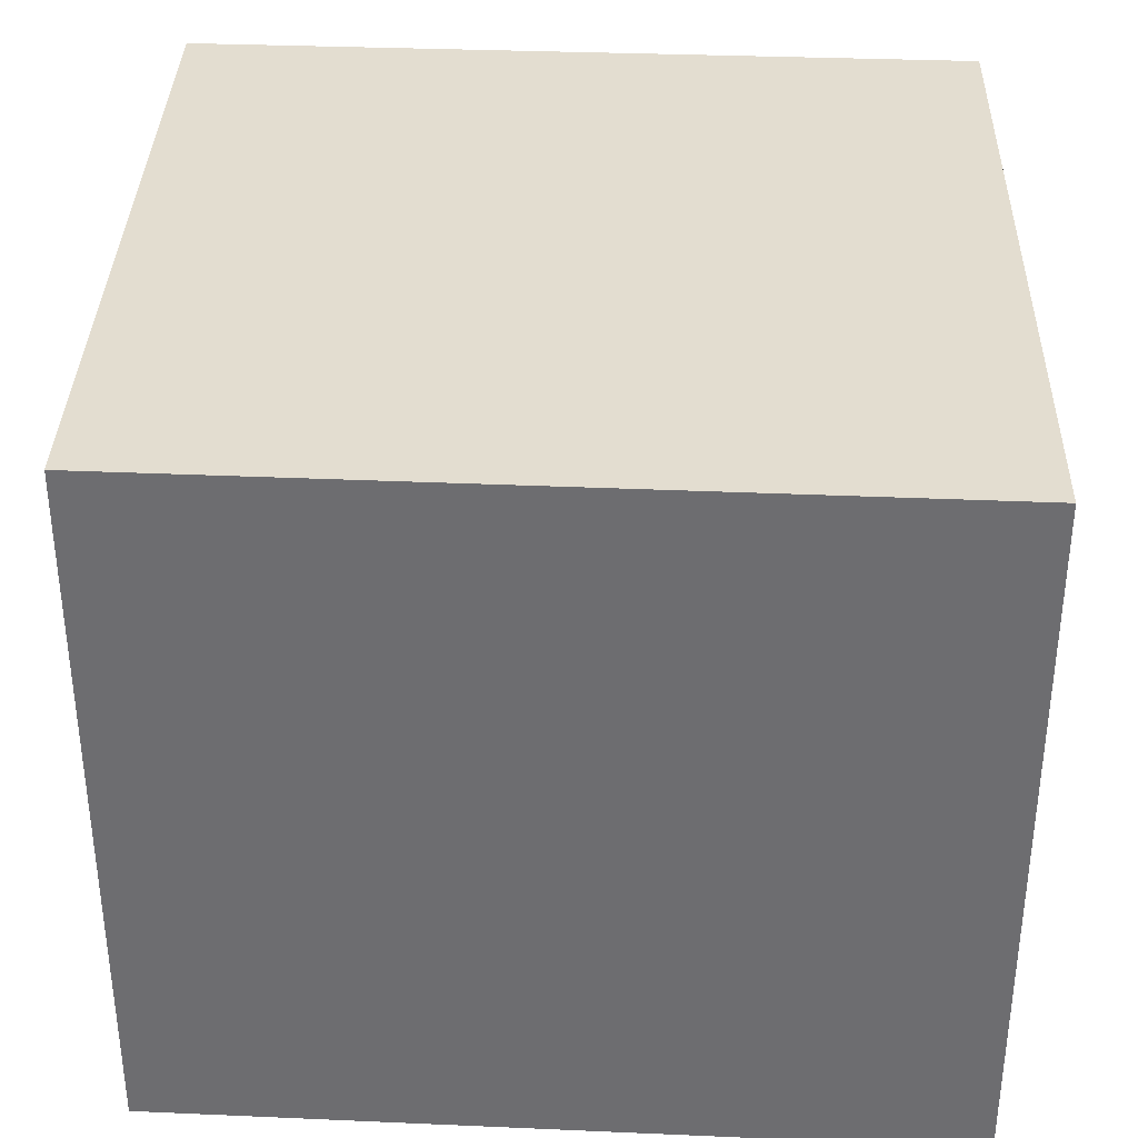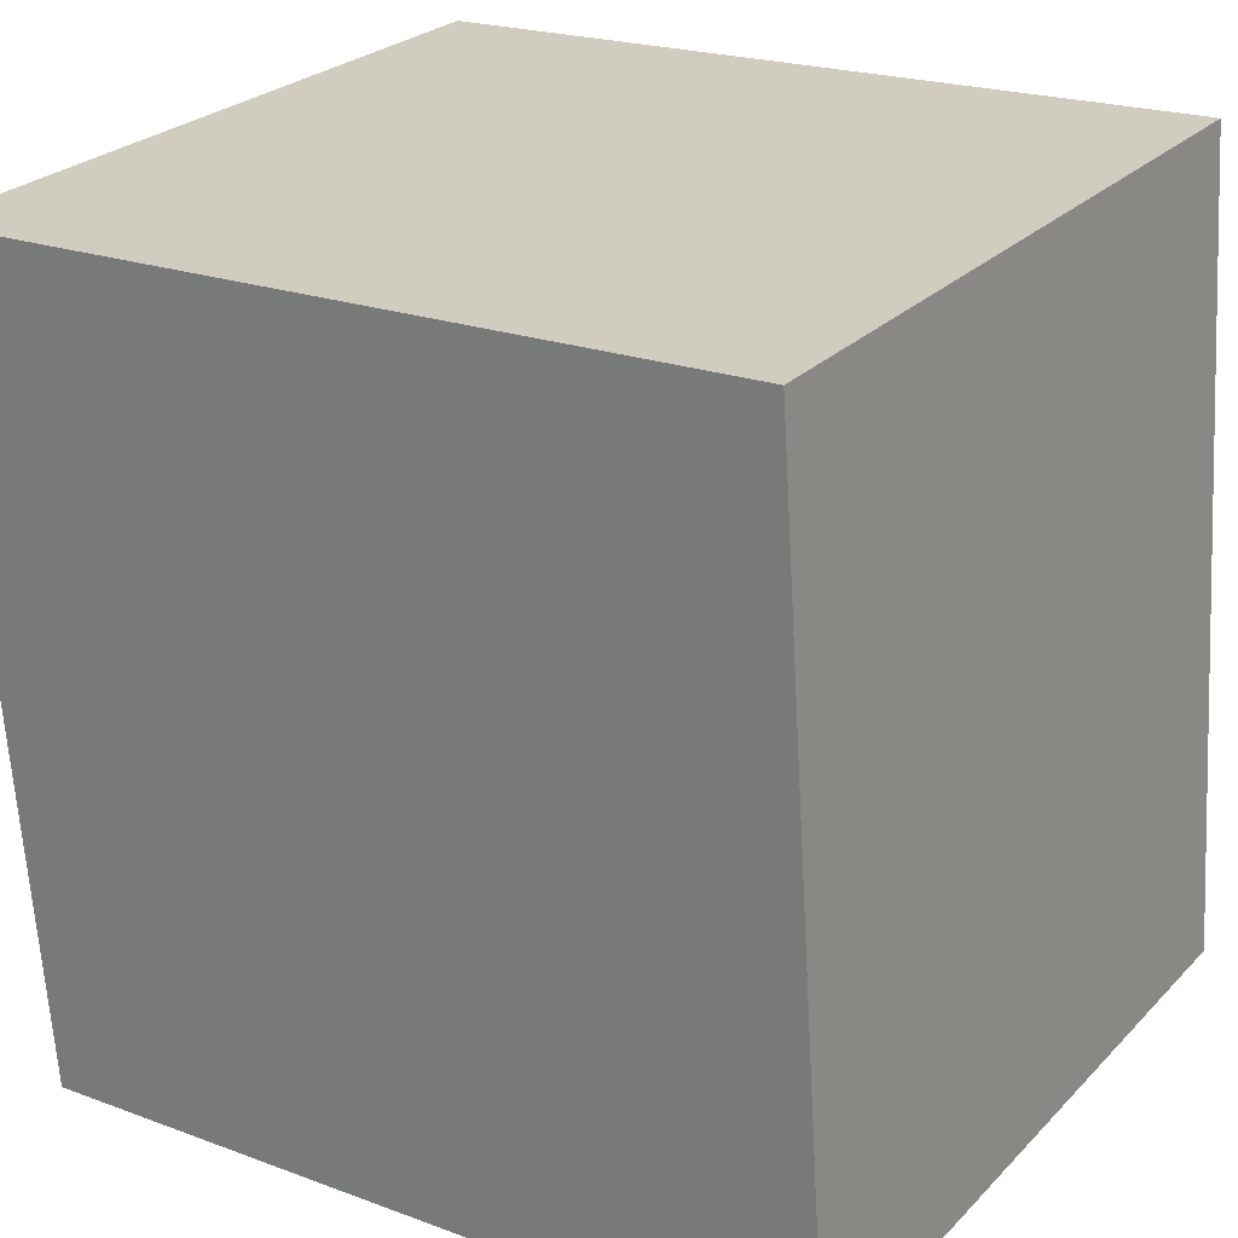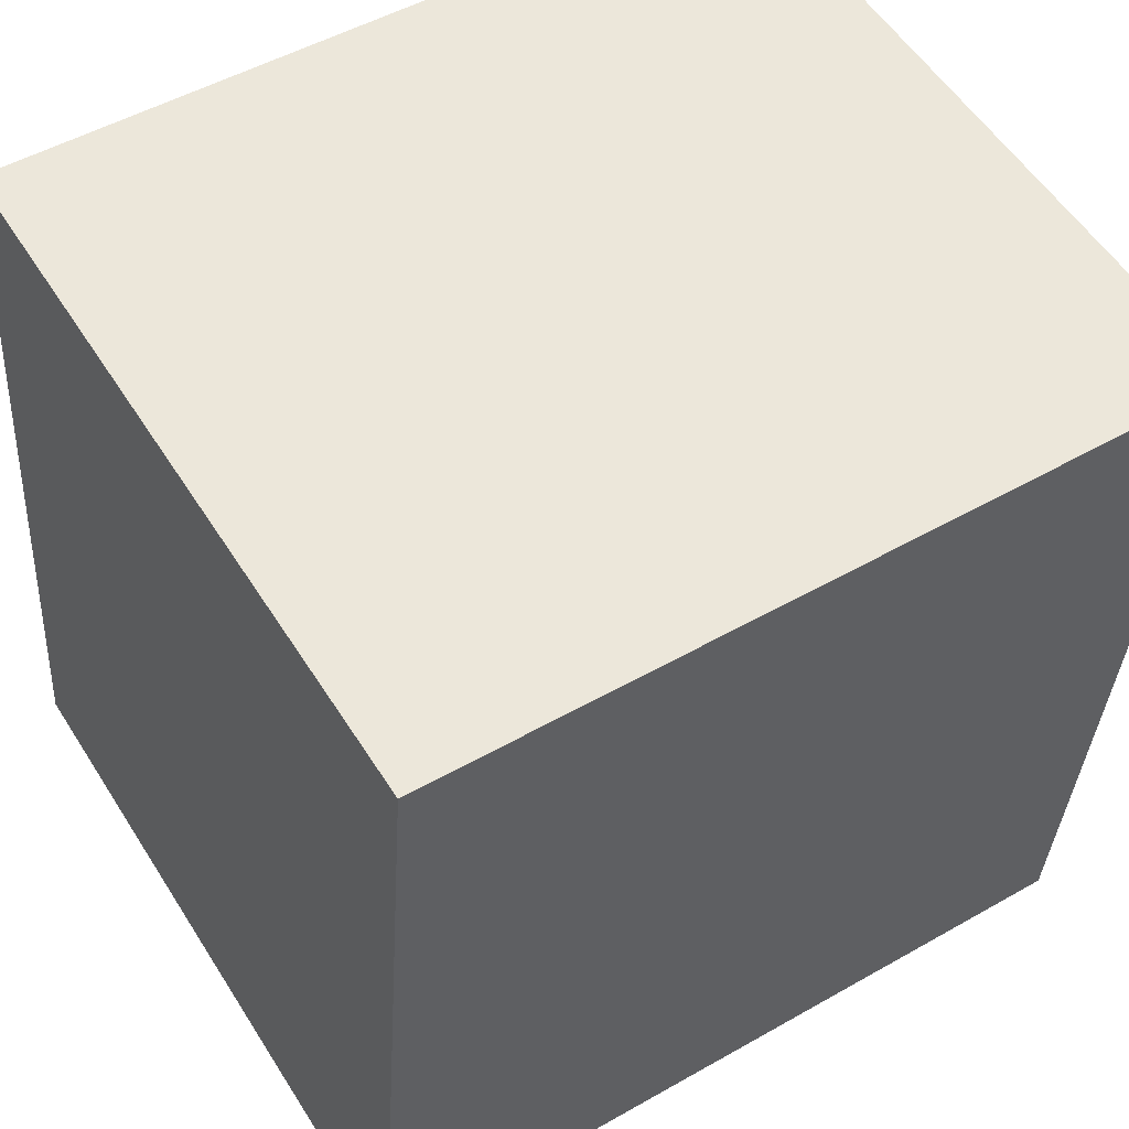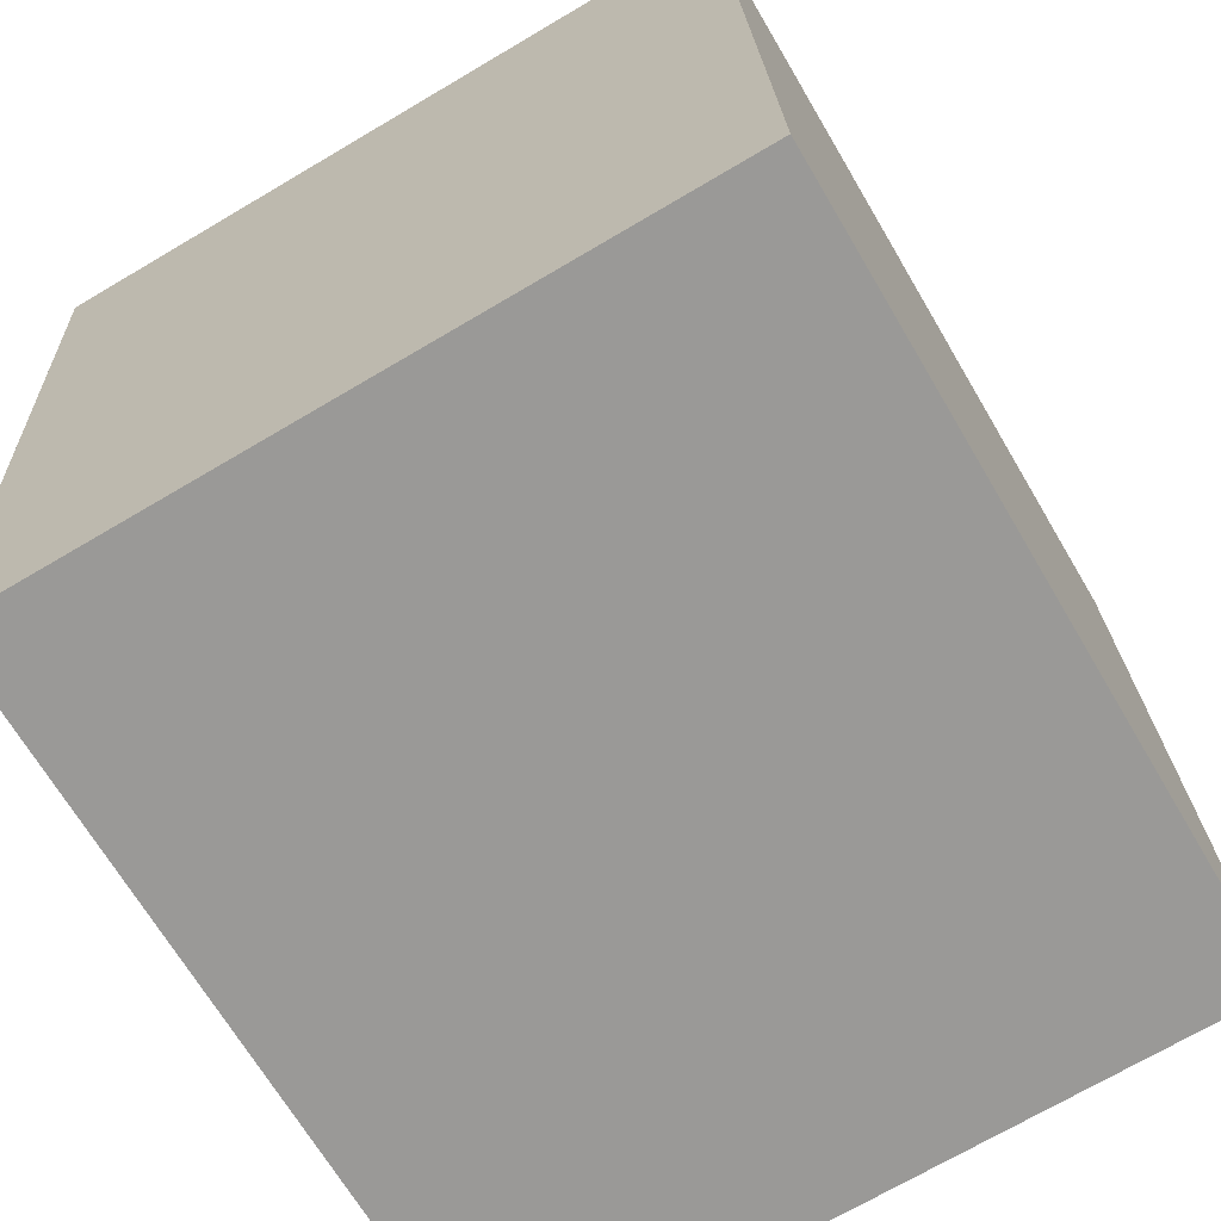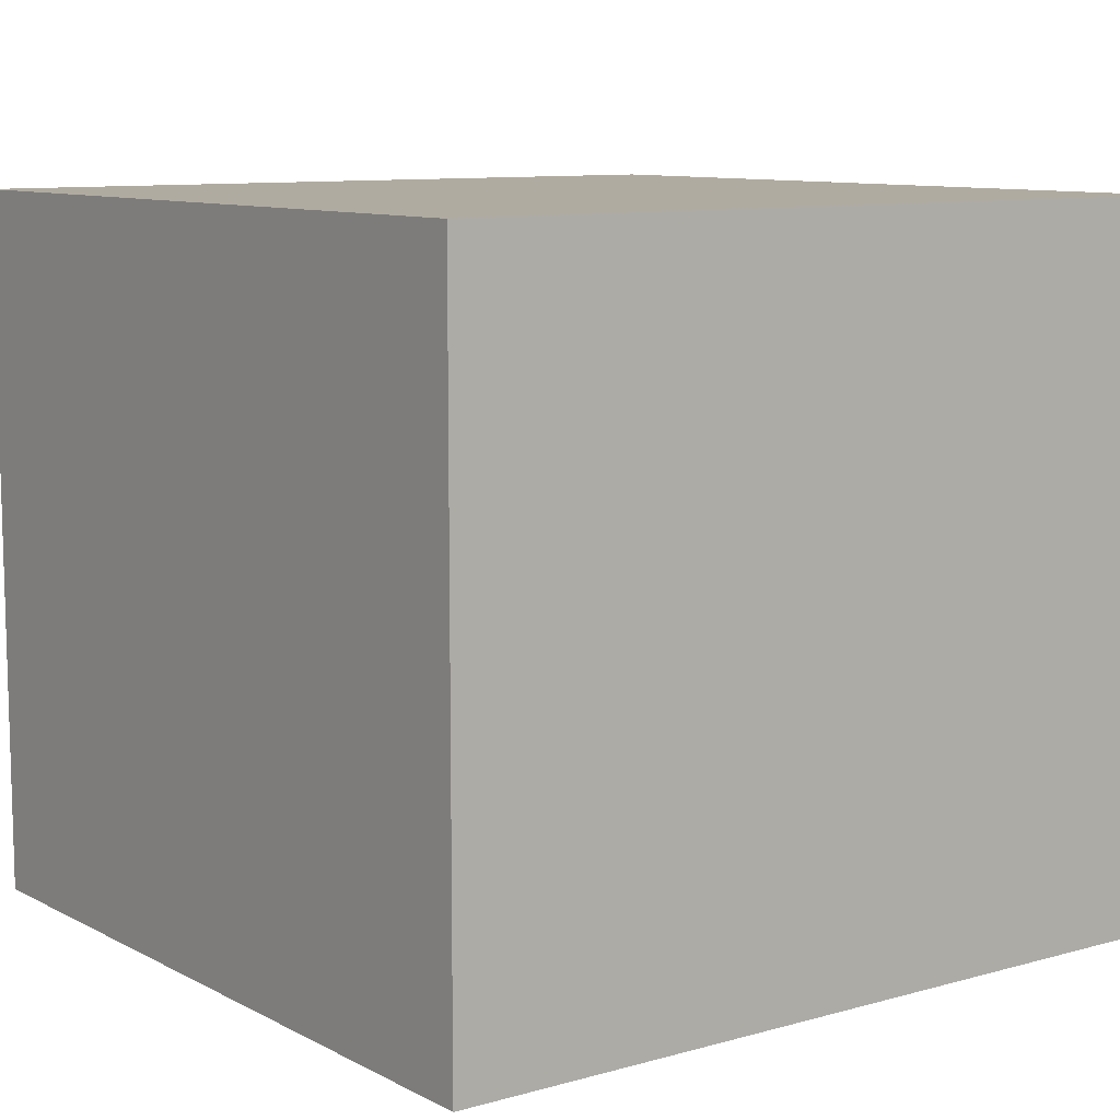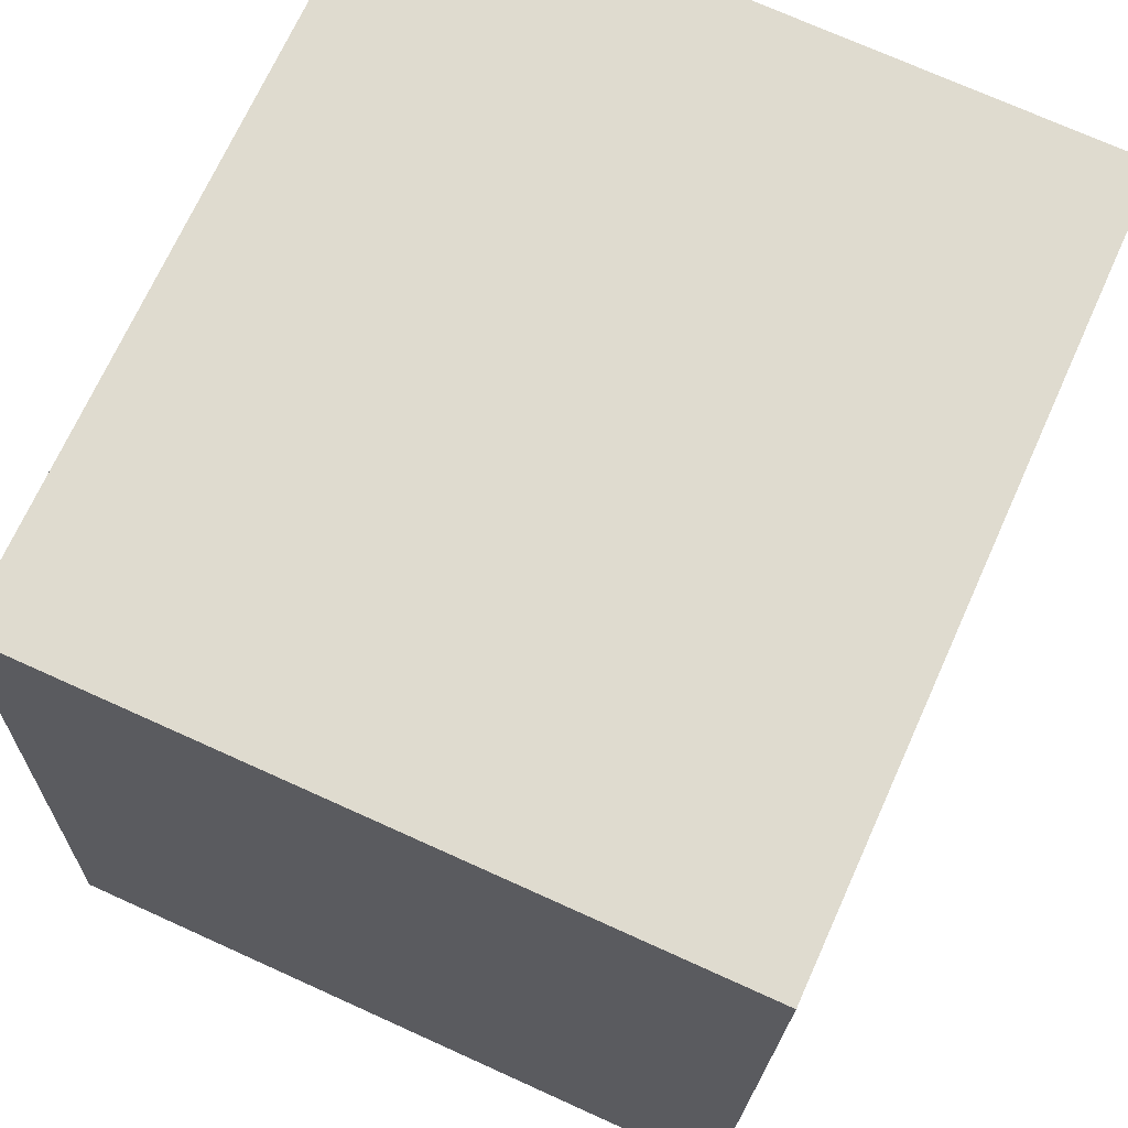
<metadata>
{"format":"obj","ext":"obj","renderer":"f3d","projection":"perspective","resolution":1024,"background":"white","views":[{"elev":35.5,"azim":-91.0,"up":"+Y"},{"elev":26.1,"azim":33.3,"up":"+Z"},{"elev":55.2,"azim":148.1,"up":"+Z"},{"elev":-71.1,"azim":-59.5,"up":"+Z"},{"elev":9.8,"azim":-130.1,"up":"+Y"},{"elev":73.0,"azim":114.3,"up":"+Z"}]}
</metadata>
<code>
v  2.62 2.384 0.114
v  0.201 2.384 -2.661
v  0 2.384 1.46e-16
v  2.807 2.384 -2.538
v  0 0 0
v  2.62 -6.98e-18 0.114
v  2.807 1.554e-16 -2.538
v  0.201 1.629e-16 -2.661
g defaultobject
f 1 2 3
f 2 1 4
f 5 1 3
f 1 5 6
f 6 4 1
f 4 6 7
f 7 2 4
f 2 7 8
f 8 3 2
f 3 8 5
f 8 6 5
f 6 8 7

</code>
